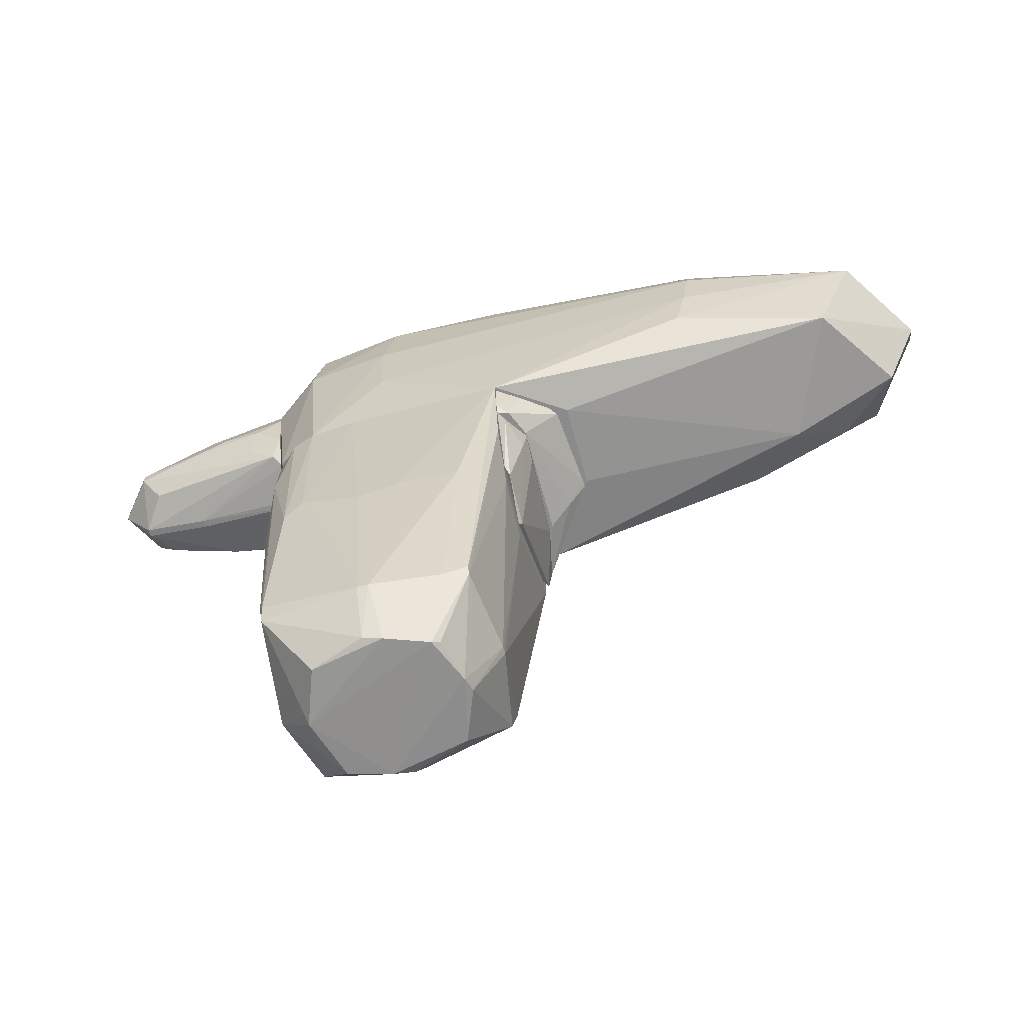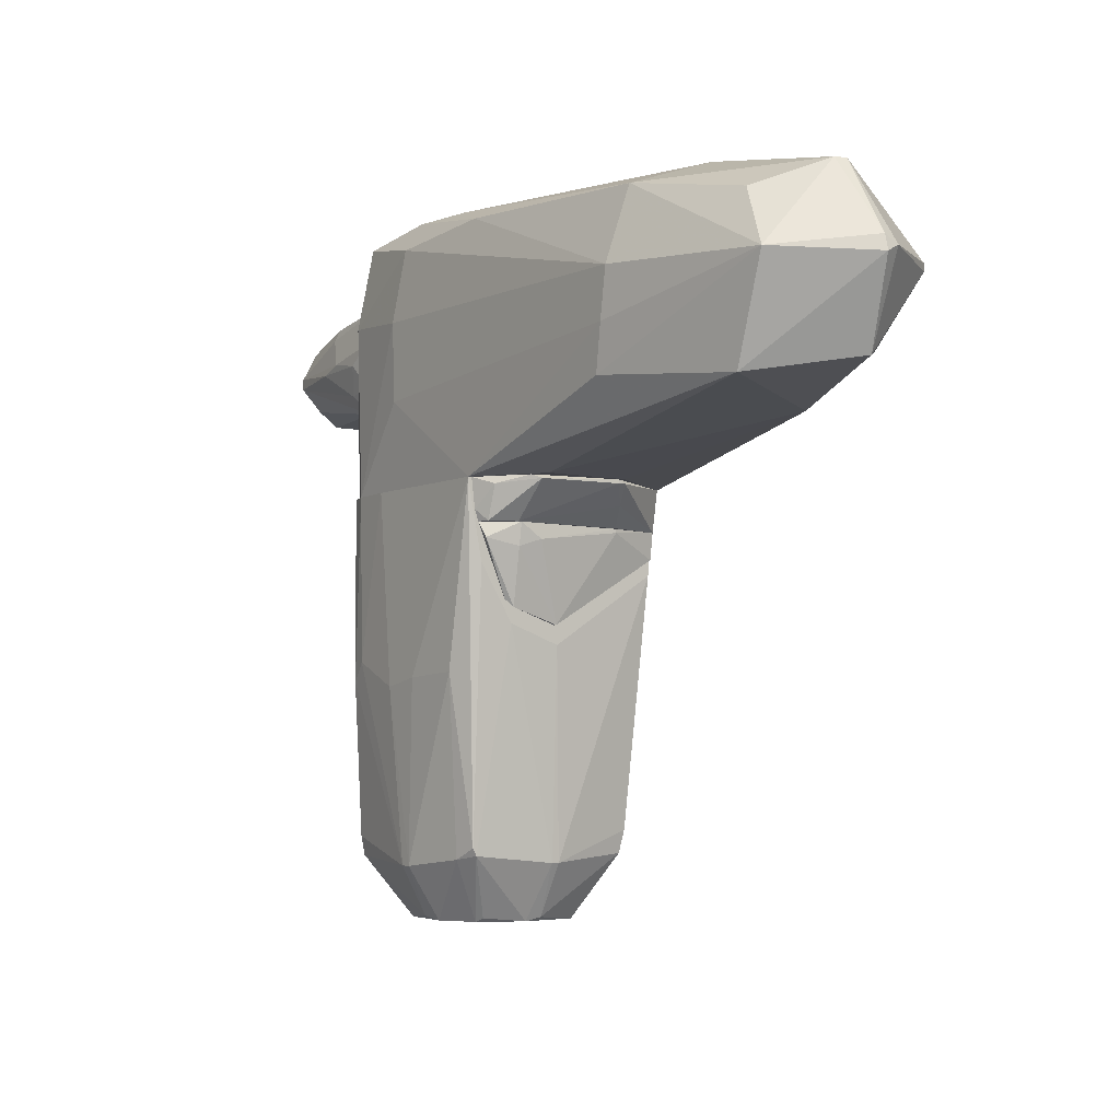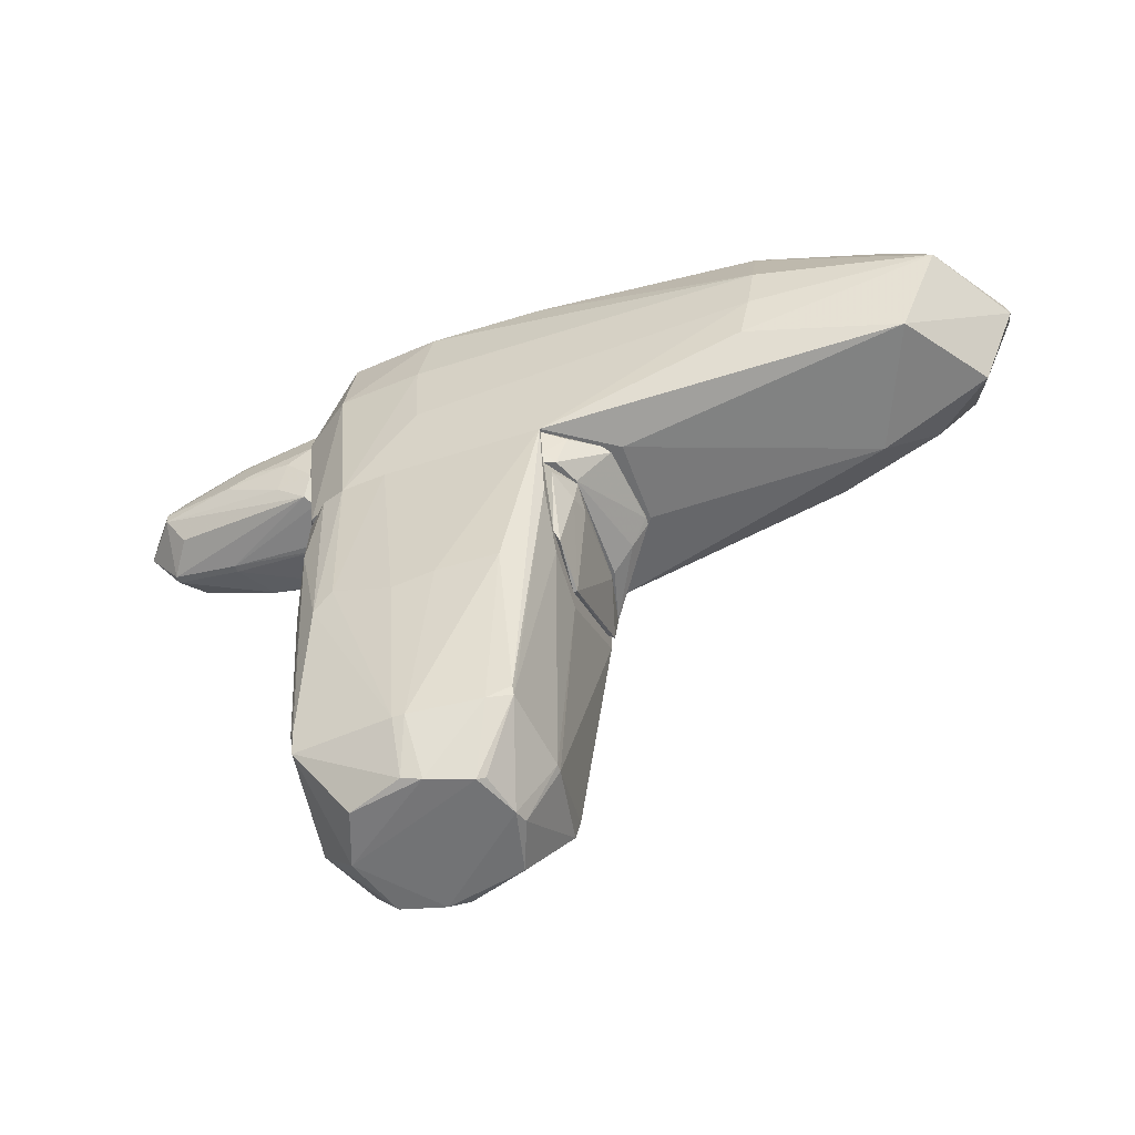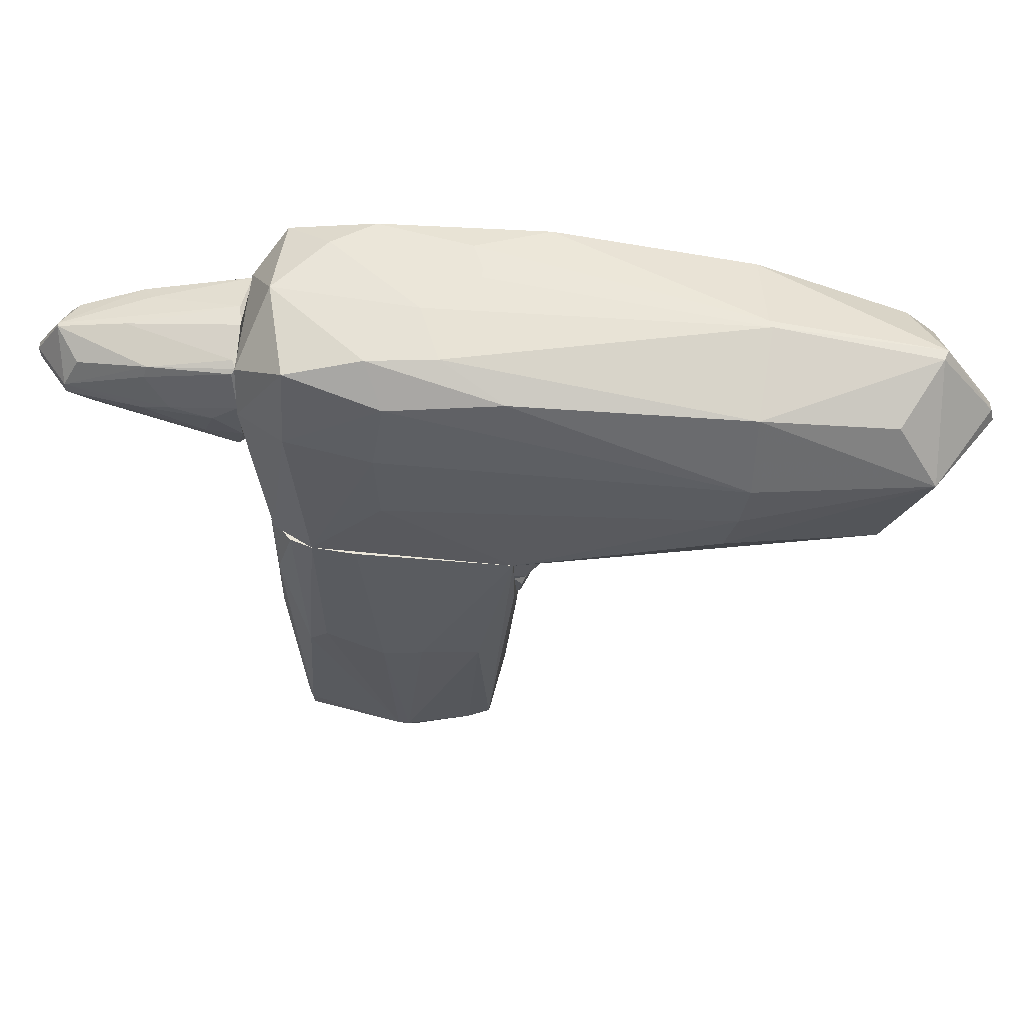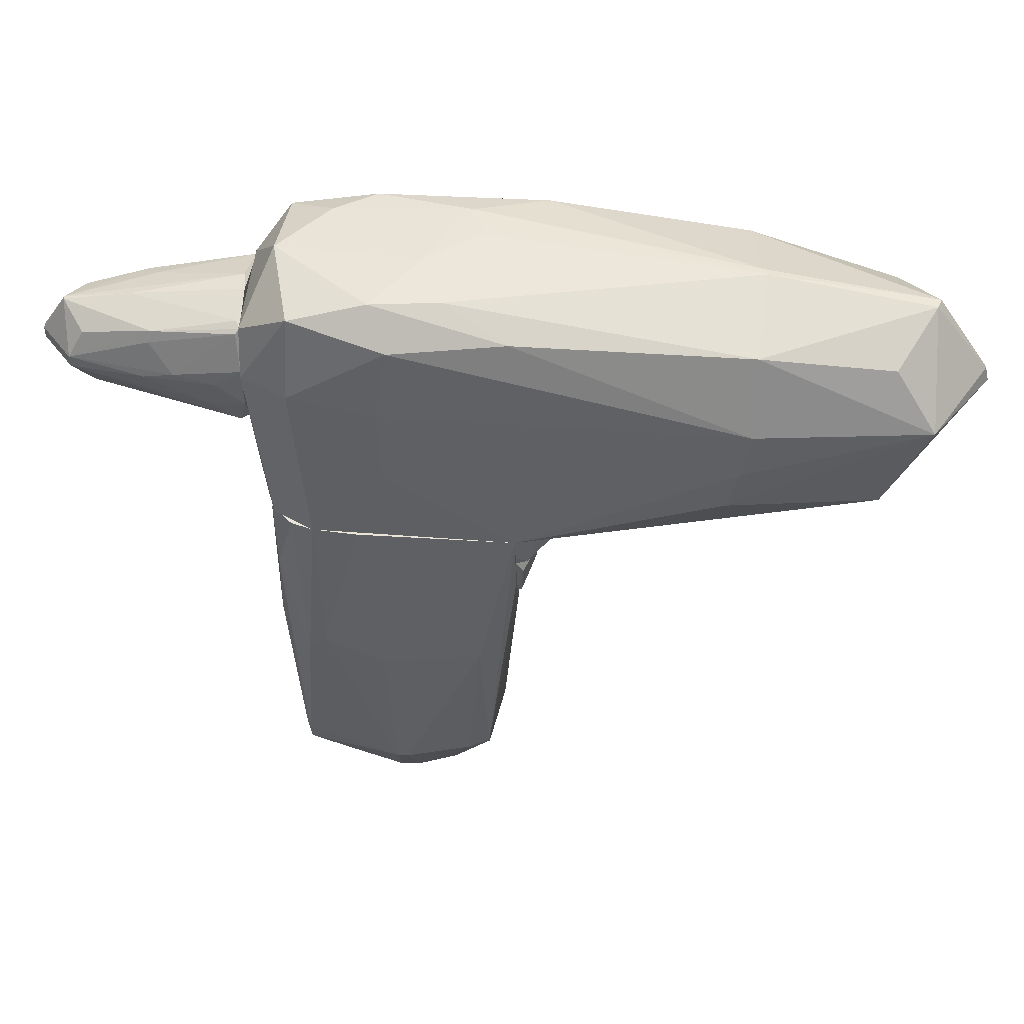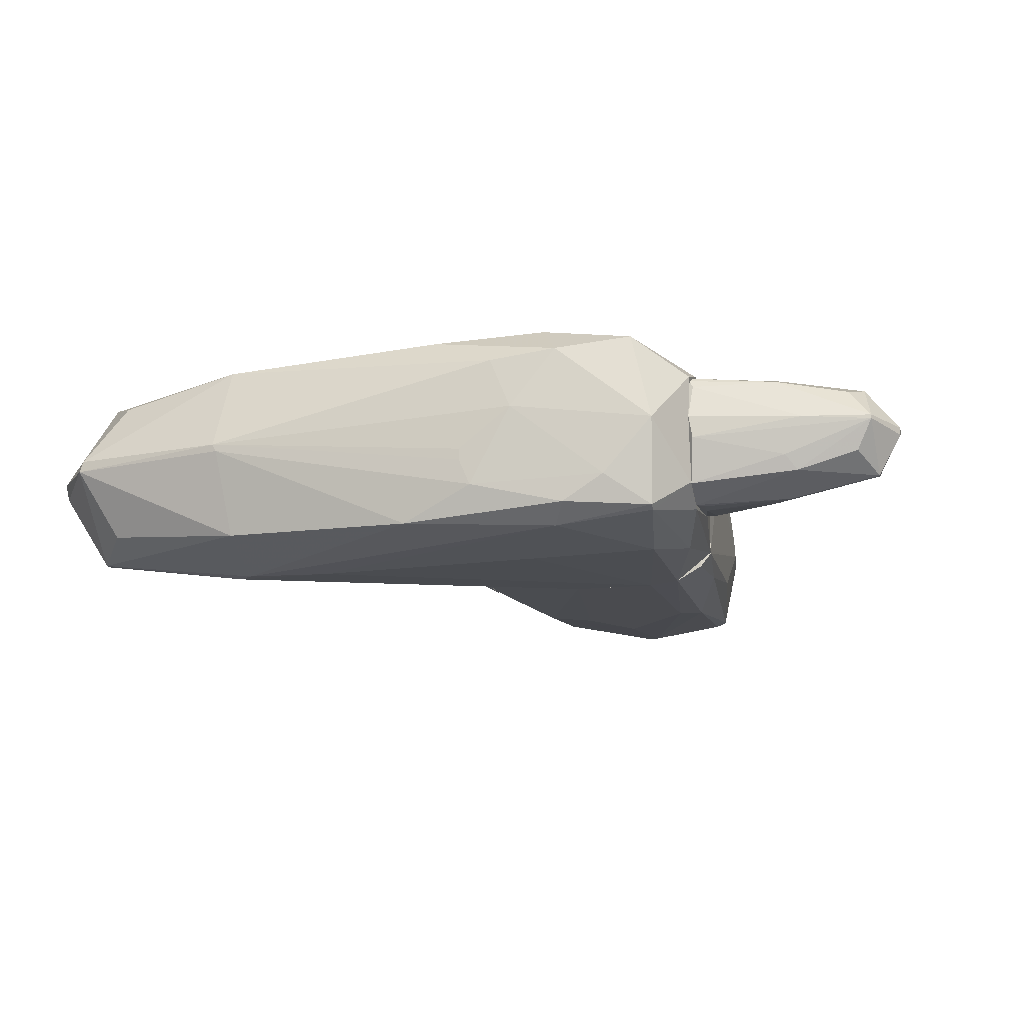
<metadata>
{"format":"obj","ext":"obj","renderer":"f3d","projection":"perspective","resolution":1024,"background":"white","views":[{"elev":-63.9,"azim":15.0,"up":"+Y"},{"elev":-5.2,"azim":54.8,"up":"+Y"},{"elev":-54.3,"azim":19.2,"up":"+Y"},{"elev":55.8,"azim":5.1,"up":"+Y"},{"elev":45.5,"azim":4.2,"up":"+Y"},{"elev":-14.3,"azim":-166.3,"up":"+Z"}]}
</metadata>
<code>
o convex_0
v -0.4296 -3.79 0.4372
v -2.105 -0.2088 -0.7127
v -2.105 -0.2088 -0.6797
v 0.1293 -0.176 0.9631
v 0.1293 -0.3071 -0.91
v -2.007 -0.7676 0.7659
v -1.81 -3.33 -0.8112
v -1.875 -3.297 0.7329
v -0.1665 -3.264 -0.7785
v -0.1336 -3.199 0.7329
v -1.645 -0.176 0.9301
v -1.514 -0.176 -1.009
v -1.481 -3.856 -0.5155
v -1.021 -3.363 0.8645
v -0.9552 -3.33 -0.9428
v -0.03521 -3.33 -0.05535
v -2.04 -2.706 -0.1868
v -0.4624 -3.823 -0.4827
v -1.481 -3.823 0.4702
v -0.1995 -1.721 -0.9756
v 0.1291 -1.359 0.5358
v -1.941 -3.527 -0.1212
v -1.777 -1.786 -0.9756
v -1.086 -1.852 0.9631
v 0.09625 -0.176 -0.9098
v -2.04 -0.176 0.6673
v -1.777 -1.786 0.8973
v 0.1291 -0.8991 -0.877
v -2.04 -1.49 0.6673
v -0.9552 -2.344 -1.009
v -0.1995 -1.754 0.93
v -0.791 -0.1756 -1.009
v -0.8568 -3.823 0.6016
v -2.04 -1.918 -0.6469
v -2.007 -0.176 -0.8442
v -0.9552 -3.79 -0.6799
v -0.3309 -3.823 0.0757
v -1.645 -3.856 0.01008
v -2.072 -1.195 0.3714
v -1.251 -0.176 0.9631
v 0.1291 -1.523 0.07551
v -2.04 -0.8663 -0.8112
v -0.1336 -3.067 -0.8114
v -1.842 -3.232 -0.8112
v -1.777 -0.176 -0.9756
v -1.58 -1.622 -1.009
v -0.9224 -3.363 0.8645
v -1.908 -3.067 0.7329
v 0.1291 -0.8659 0.8315
v -1.054 -3.33 -0.9428
v -0.7251 -1.786 0.9631
v -1.021 -3.79 0.6345
v -1.842 -0.176 0.8643
v -0.1336 -3.264 0.7001
v -1.875 -3.133 0.7659
v -1.612 -1.622 0.9301
v -1.12 -3.856 -0.6141
v -0.2981 -3.79 -0.05554
v -0.5939 -1.786 -1.009
v -2.04 -2.607 -0.02273
v -1.744 -3.297 -0.8442
v -0.3309 -3.297 0.7659
v -0.4952 -3.823 0.4702
v -0.03521 -3.33 0.009889
f 37 58 64
f 3 2 17
f 7 13 22
f 4 5 25
f 2 3 26
f 20 5 28
f 6 26 29
f 20 15 30
f 10 4 31
f 5 20 32
f 4 25 32
f 25 5 32
f 30 12 32
f 17 2 34
f 2 26 35
f 26 32 35
f 15 9 36
f 9 18 36
f 19 8 38
f 22 13 38
f 8 22 38
f 33 19 38
f 3 17 39
f 26 3 39
f 29 26 39
f 24 4 40
f 4 32 40
f 32 11 40
f 5 4 41
f 4 21 41
f 16 28 41
f 28 5 41
f 34 2 42
f 35 23 42
f 2 35 42
f 9 15 43
f 16 9 43
f 15 20 43
f 28 16 43
f 20 28 43
f 7 22 44
f 22 17 44
f 17 34 44
f 42 23 44
f 34 42 44
f 32 12 45
f 23 35 45
f 35 32 45
f 12 30 46
f 45 12 46
f 23 45 46
f 24 14 47
f 22 8 48
f 6 29 48
f 4 10 49
f 21 4 49
f 30 15 50
f 15 36 50
f 23 46 50
f 46 30 50
f 4 24 51
f 31 4 51
f 24 47 51
f 47 31 51
f 14 8 52
f 8 19 52
f 19 33 52
f 47 14 52
f 33 47 52
f 26 6 53
f 6 27 53
f 27 11 53
f 11 32 53
f 32 26 53
f 1 37 54
f 49 10 54
f 21 49 54
f 8 14 55
f 27 6 55
f 14 27 55
f 48 8 55
f 6 48 55
f 14 24 56
f 11 27 56
f 27 14 56
f 24 40 56
f 40 11 56
f 13 7 57
f 36 18 57
f 18 37 57
f 38 13 57
f 50 36 57
f 9 16 58
f 18 9 58
f 37 18 58
f 20 30 59
f 32 20 59
f 30 32 59
f 17 22 60
f 39 17 60
f 29 39 60
f 22 48 60
f 48 29 60
f 7 44 61
f 44 23 61
f 23 50 61
f 57 7 61
f 50 57 61
f 10 31 62
f 31 47 62
f 47 33 62
f 54 10 62
f 54 62 63
f 37 1 63
f 33 38 63
f 1 54 63
f 57 37 63
f 38 57 63
f 62 33 63
f 41 21 64
f 16 41 64
f 21 54 64
f 54 37 64
f 58 16 64
o convex_1
v -2.204 1.303 0.5688
v -2.27 1.205 -0.6471
v -2.27 1.369 -0.6471
v -4.011 1.205 0.01011
v -2.204 0.5804 0.01011
v -2.204 1.796 0.07569
v -3.748 0.7775 -0.02273
v -3.781 1.566 0.04285
v -3.814 1.205 -0.417
v -2.204 0.7447 -0.5812
v -3.716 1.106 0.3715
v -2.27 0.679 0.47
v -2.204 1.697 -0.5156
v -2.96 1.566 0.4043
v -2.96 0.7775 -0.4826
v -3.124 1.566 -0.417
v -2.204 1.665 0.4372
v -3.059 1.139 0.5029
v -3.026 1.205 -0.5812
v -3.551 0.876 0.273
v -3.584 0.876 -0.3514
v -3.716 1.205 0.3715
v -2.237 1.796 -0.1212
v -3.157 0.679 -0.08843
v -3.65 1.5 -0.2527
v -2.204 0.909 0.5357
v -2.303 0.7118 -0.5483
v -3.748 0.7775 -0.08843
v -4.011 1.106 0.01011
v -3.584 1.434 0.3059
v -2.204 1.434 -0.6471
v -3.026 1.632 -0.2854
v -3.157 0.679 -0.02273
v -2.796 1.205 0.5357
v -3.814 1.172 -0.417
v -2.894 1.073 -0.5812
v -2.237 0.5804 -0.05559
v -3.781 1.566 0.01011
v -2.237 1.697 0.3715
v -3.19 1.665 0.04285
v -2.237 1.632 0.47
v -2.204 0.6461 0.3715
v -2.434 1.139 0.5688
v -4.011 1.205 -0.05559
v -2.303 0.7447 -0.5812
v -2.533 0.876 0.5029
v -2.993 1.467 0.4372
f 98 105 111
f 65 69 70
f 70 69 74
f 70 74 77
f 65 70 81
f 67 66 83
f 73 80 83
f 75 71 84
f 71 76 84
f 76 75 84
f 72 68 86
f 68 75 86
f 75 82 86
f 70 77 87
f 80 73 89
f 69 65 90
f 88 79 91
f 85 79 92
f 88 71 92
f 79 88 92
f 75 68 93
f 71 75 93
f 92 71 93
f 78 72 94
f 72 86 94
f 86 78 94
f 66 67 95
f 74 66 95
f 77 74 95
f 80 77 95
f 67 83 95
f 83 80 95
f 77 80 96
f 87 77 96
f 76 71 97
f 71 88 97
f 86 82 98
f 73 83 99
f 79 85 99
f 85 92 99
f 92 93 99
f 83 66 100
f 99 83 100
f 79 99 100
f 74 69 101
f 91 74 101
f 88 91 101
f 69 97 101
f 97 88 101
f 68 72 102
f 89 73 102
f 80 89 102
f 96 80 102
f 87 96 102
f 81 70 103
f 78 81 103
f 72 78 104
f 70 87 104
f 102 72 104
f 87 102 104
f 103 70 104
f 78 103 104
f 65 81 105
f 81 78 105
f 98 65 105
f 69 90 106
f 90 76 106
f 97 69 106
f 76 97 106
f 90 65 107
f 65 98 107
f 98 82 107
f 93 68 108
f 73 99 108
f 99 93 108
f 68 102 108
f 102 73 108
f 66 74 109
f 74 91 109
f 91 79 109
f 100 66 109
f 79 100 109
f 75 76 110
f 82 75 110
f 76 90 110
f 90 107 110
f 107 82 110
f 78 86 111
f 86 98 111
f 105 78 111
o convex_2
v -2.204 0.5475 0.009979
v -0.2317 2.256 -0.2198
v -0.2317 2.256 -0.3183
v 3.744 0.4161 -0.154
v 2.068 1.237 0.996
v -1.513 -0.1756 -1.009
v -1.645 -0.1756 0.9302
v 3.284 1.632 -0.6799
v -1.744 2.059 0.7659
v -1.908 1.993 -0.8113
v 3.547 1.895 0.009979
v 3.218 0.2847 0.6671
v 2.199 1.172 -1.041
v 0.261 -0.1756 -0.8771
v 0.1295 -0.1756 0.9629
v 2.068 1.894 0.7659
v 0.2936 2.157 -0.844
v 3.579 1.139 0.7329
v 3.579 1.139 -0.8442
v -2.105 -0.1756 -0.7126
v -2.204 1.697 0.4701
v -1.021 1.27 0.996
v 4.073 1.106 -0.02273
v -1.776 1.204 -0.9757
v 2.134 2.157 0.009979
v 2.758 0.1531 -0.3839
v -2.006 -0.1756 0.7329
v -1.086 2.19 0.6673
v -2.204 1.402 -0.6797
v -1.941 2.19 -0.02273
v 2.002 1.96 -0.8111
v -0.9223 1.894 0.9302
v 2.298 0.4161 -0.8769
v 0.7212 -0.1756 0.5686
v 1.903 0.4161 0.9631
v -1.053 2.026 -0.9098
v -1.152 2.223 -0.7455
v -1.776 1.336 0.8971
v -0.7908 -0.1756 -1.009
v 3.218 1.665 0.5686
v 3.579 1.895 -0.08815
v 3.218 0.5804 -0.6799
v -2.204 1.27 0.6015
v -2.204 1.73 -0.5155
v -0.6594 1.237 -1.009
v -0.9881 0.5806 0.996
v -2.039 0.7449 -0.8769
v -0.6919 2.256 0.1414
v 0.06378 1.993 0.8644
v 2.068 1.27 -1.041
v 0.7212 -0.1756 -0.1869
v 2.002 0.8106 0.996
v -0.4947 2.19 0.6015
v 3.579 1.205 -0.8442
v -1.776 -0.1756 -0.9757
v 4.04 1.172 -0.154
v -0.3307 2.256 -0.5485
v -2.072 -0.04399 0.6015
v -1.908 2.059 -0.7784
v 2.101 2.157 -0.05524
v -1.513 2.223 -0.5153
v 4.04 1.237 -0.02273
v -2.204 0.7118 -0.5812
v 1.345 1.204 -1.041
f 147 161 175
f 118 117 125
f 118 125 126
f 127 116 129
f 117 118 131
f 123 115 134
f 129 123 134
f 114 113 136
f 127 122 136
f 115 123 137
f 131 118 138
f 112 132 140
f 132 120 141
f 120 139 141
f 133 116 143
f 139 120 143
f 124 130 144
f 137 125 144
f 123 126 145
f 126 125 145
f 137 123 145
f 126 123 146
f 123 129 146
f 135 121 147
f 128 147 148
f 118 133 149
f 138 118 149
f 133 143 149
f 143 120 149
f 117 124 150
f 125 117 150
f 124 144 150
f 144 125 150
f 122 127 151
f 129 122 151
f 127 129 151
f 136 122 152
f 119 142 152
f 130 115 153
f 115 137 153
f 144 130 153
f 137 144 153
f 132 112 154
f 120 132 154
f 149 120 154
f 138 149 154
f 140 132 155
f 121 140 155
f 132 141 155
f 117 135 156
f 135 147 156
f 118 126 157
f 116 133 157
f 133 118 157
f 121 135 158
f 131 140 158
f 140 121 158
f 113 114 159
f 136 113 159
f 141 139 159
f 116 127 160
f 143 116 160
f 139 143 160
f 128 142 161
f 147 128 161
f 125 137 162
f 145 125 162
f 137 145 162
f 129 116 163
f 126 146 163
f 146 129 163
f 116 157 163
f 157 126 163
f 127 136 164
f 136 159 164
f 159 139 164
f 160 127 164
f 139 160 164
f 130 124 165
f 142 119 165
f 119 152 165
f 124 161 165
f 161 142 165
f 117 131 166
f 135 117 166
f 131 158 166
f 158 135 166
f 115 130 167
f 134 115 167
f 130 165 167
f 165 152 167
f 114 136 168
f 128 148 168
f 159 114 168
f 112 131 169
f 131 138 169
f 154 112 169
f 138 154 169
f 147 121 170
f 148 147 170
f 121 155 170
f 155 141 170
f 142 128 171
f 136 152 171
f 152 142 171
f 168 136 171
f 128 168 171
f 141 159 172
f 168 148 172
f 159 168 172
f 170 141 172
f 148 170 172
f 122 129 173
f 129 134 173
f 152 122 173
f 134 167 173
f 167 152 173
f 131 112 174
f 112 140 174
f 140 131 174
f 124 117 175
f 117 156 175
f 156 147 175
f 161 124 175
o convex_3
v 0.195 -0.6687 0.8315
v 0.1293 -1.359 0.1086
v 0.1293 -0.8329 -0.7783
v 0.3265 -0.6687 0.3714
v 0.1293 -0.5371 0.8644
v 0.2936 -0.5371 -0.4169
v 0.1293 -0.5371 -0.877
v 0.1622 -1.227 0.5358
v 0.1622 -1.359 0.1086
v 0.3265 -0.5371 0.5686
v 0.1622 -0.7673 -0.877
v 0.1293 -1.161 0.6014
v 0.2936 -0.5701 -0.4169
v 0.195 -0.5371 -0.877
v 0.2936 -0.7344 0.5686
f 179 185 190
f 178 177 180
f 178 180 182
f 180 181 182
f 177 178 184
f 183 177 184
f 180 176 185
f 181 180 185
f 179 181 185
f 178 182 186
f 184 178 186
f 176 180 187
f 180 177 187
f 177 183 187
f 183 176 187
f 181 179 188
f 179 184 188
f 184 186 188
f 188 186 189
f 182 181 189
f 186 182 189
f 181 188 189
f 176 183 190
f 184 179 190
f 183 184 190
f 185 176 190
o convex_4
v 0.1294 -0.4385 0.8973
v 0.6879 -0.1756 -0.154
v 0.6879 -0.2085 -0.154
v 0.1294 -0.3728 -0.91
v 0.1294 -0.1756 0.9303
v 0.3265 -0.5371 -0.3842
v 0.1294 -0.1756 -0.8771
v 0.6222 -0.2085 0.5687
v 0.3265 -0.5371 0.6015
v 0.1294 -0.5371 -0.91
v 0.1294 -0.5371 0.8645
v 0.2608 -0.1756 -0.8771
v 0.1951 -0.5371 -0.8771
v 0.6879 -0.2085 -0.2199
v 0.5564 -0.1756 0.6345
v 0.2279 -0.5371 0.8316
v 0.5236 -0.3728 -0.2855
v 0.3265 -0.2414 0.8316
f 206 198 208
f 194 191 195
f 194 195 197
f 195 192 197
f 193 192 198
f 193 198 199
f 191 194 200
f 196 199 200
f 200 199 201
f 191 200 201
f 197 192 202
f 194 197 202
f 200 194 202
f 200 202 203
f 196 200 203
f 192 193 204
f 202 192 204
f 203 202 204
f 192 195 205
f 198 192 205
f 199 198 206
f 201 199 206
f 191 201 206
f 199 196 207
f 193 199 207
f 196 203 207
f 203 204 207
f 204 193 207
f 195 191 208
f 205 195 208
f 198 205 208
f 191 206 208

</code>
